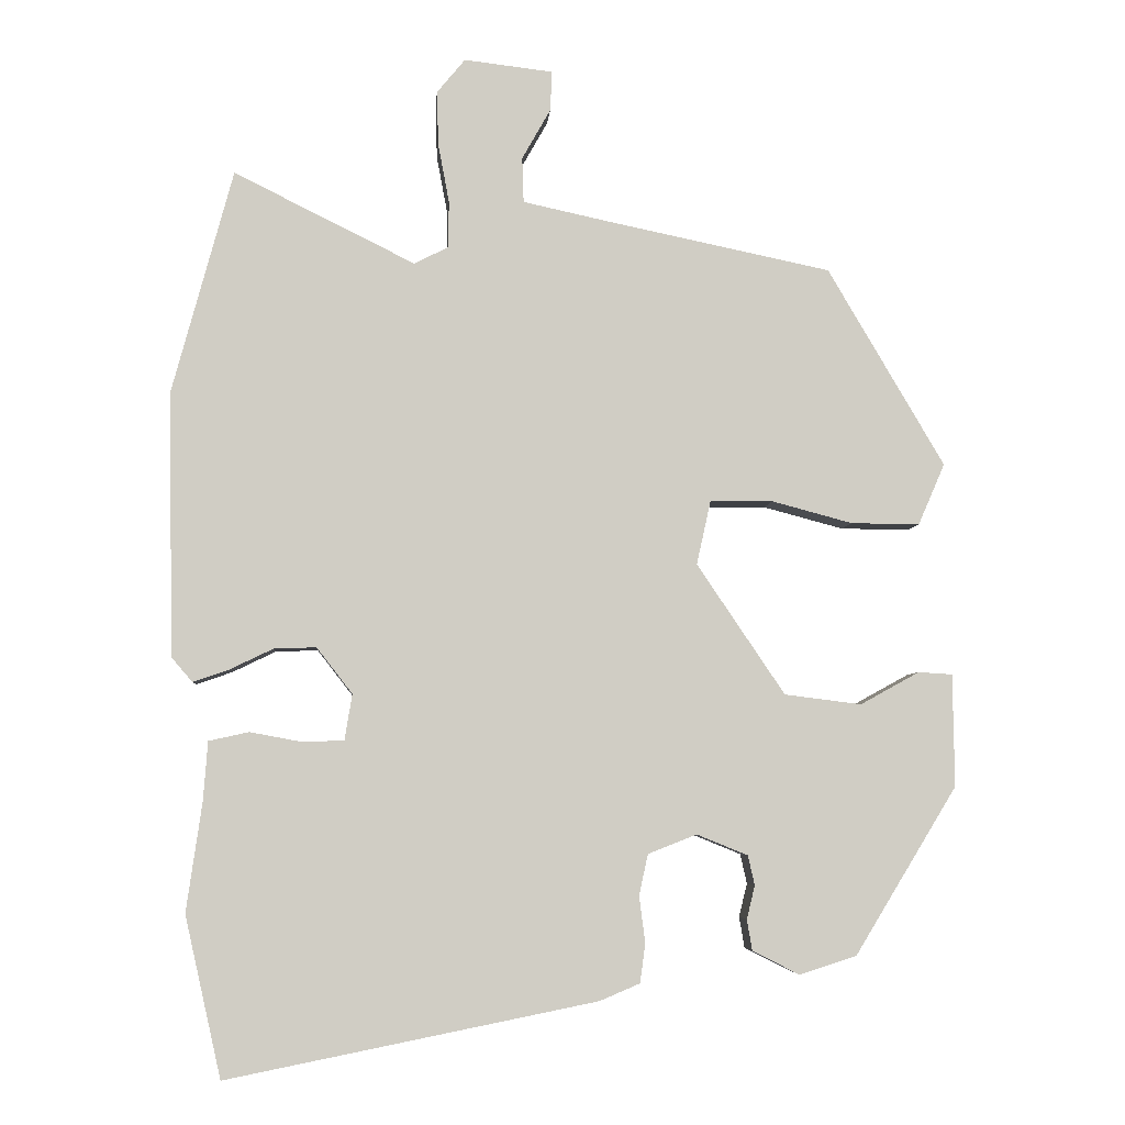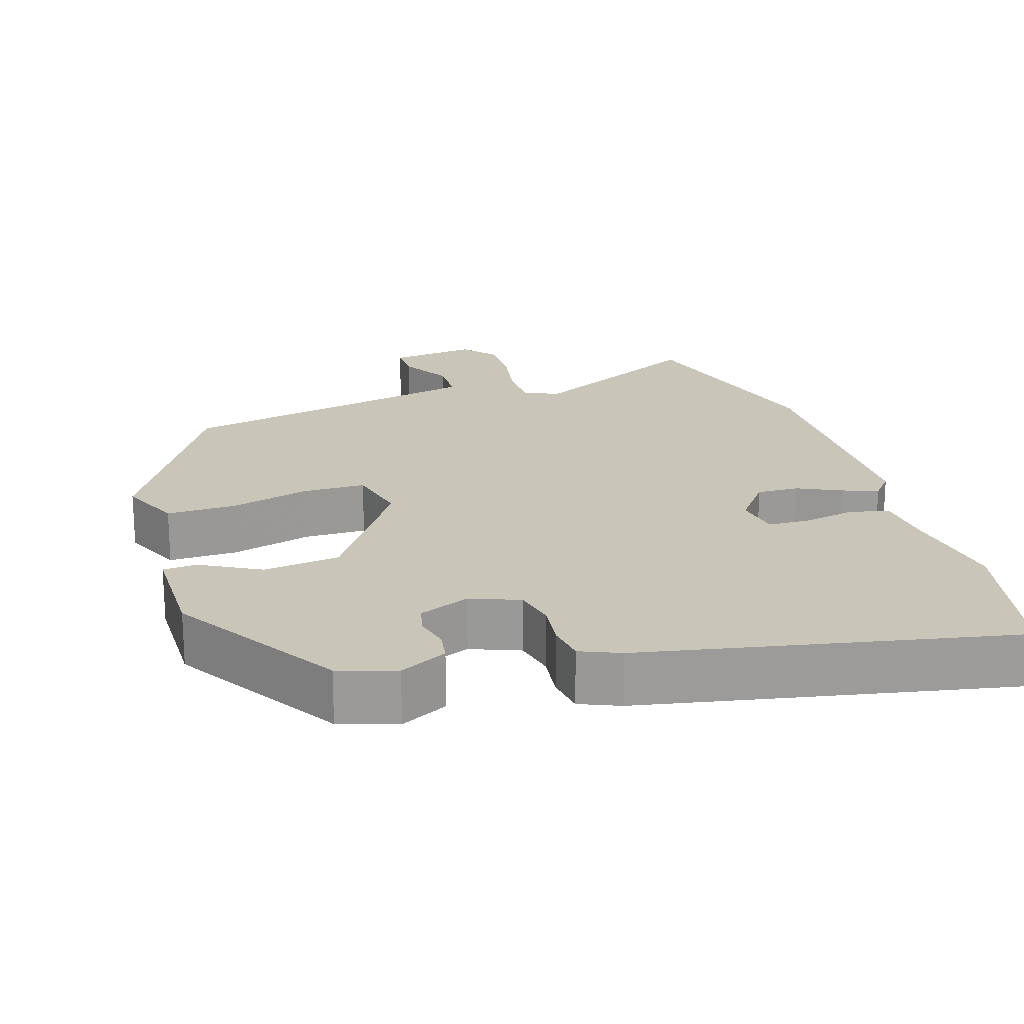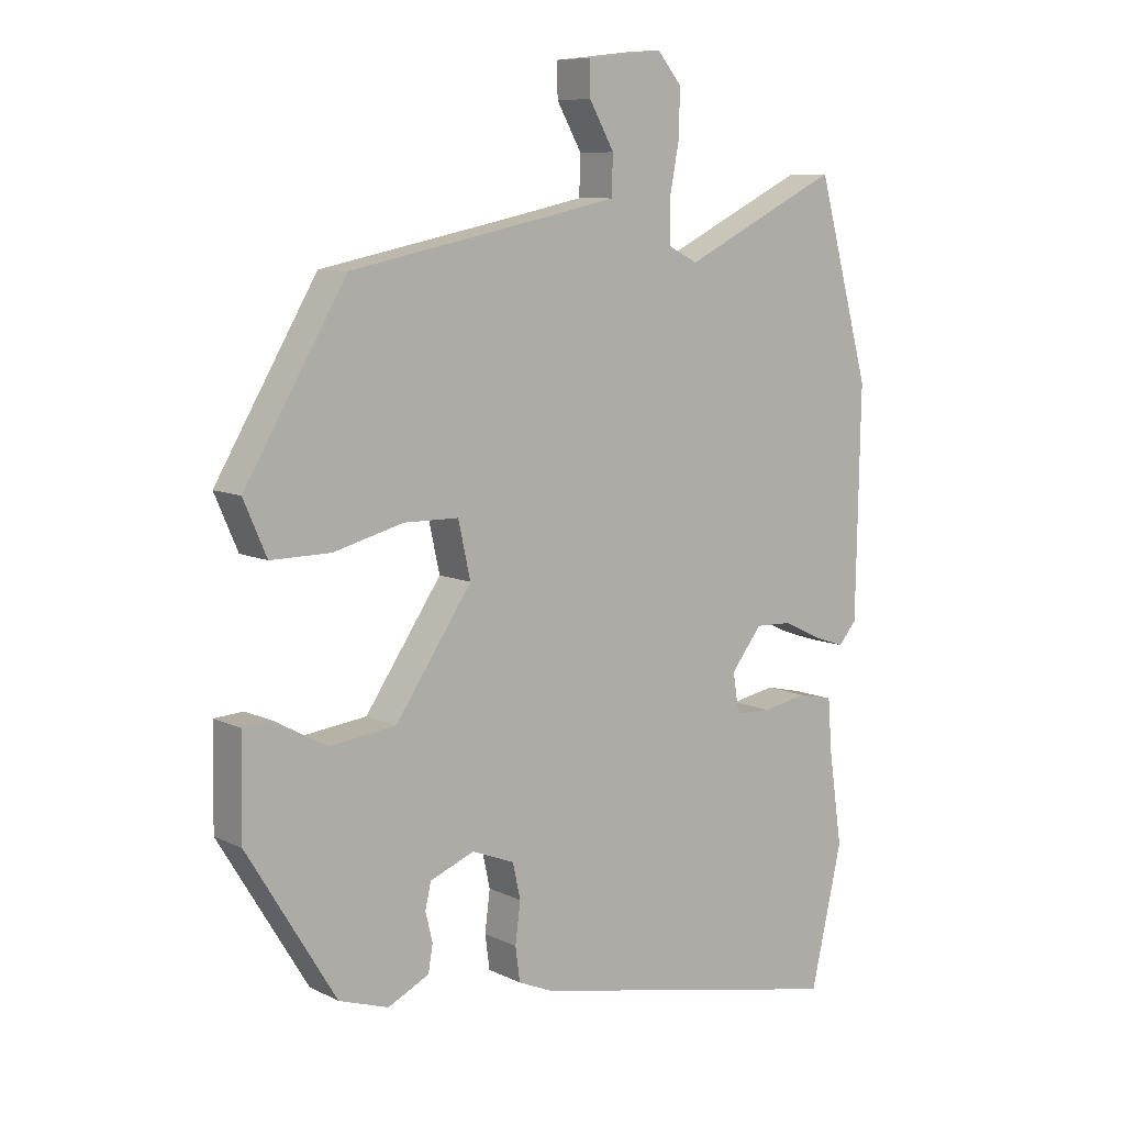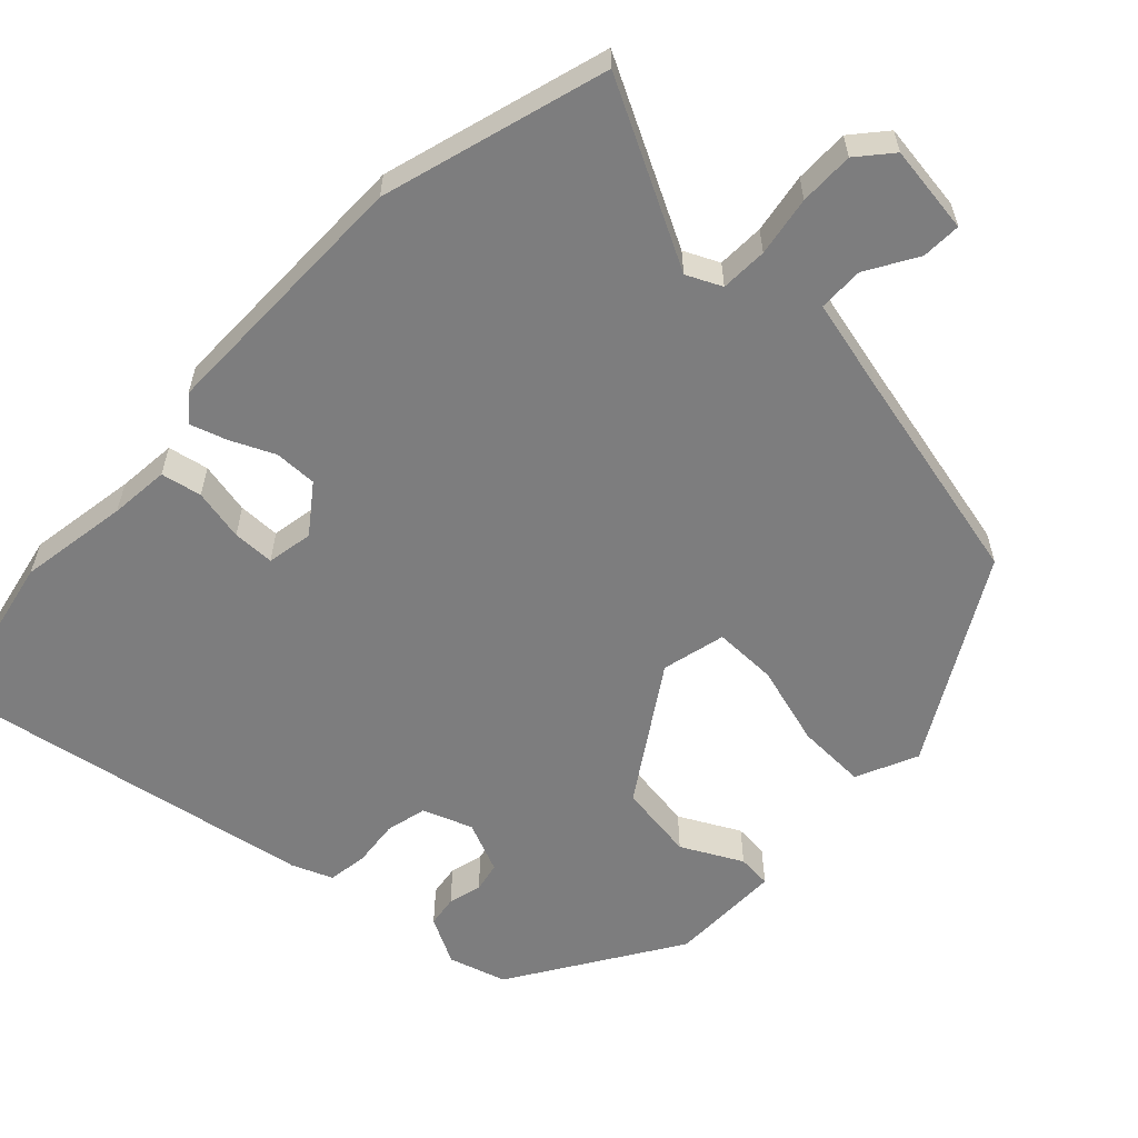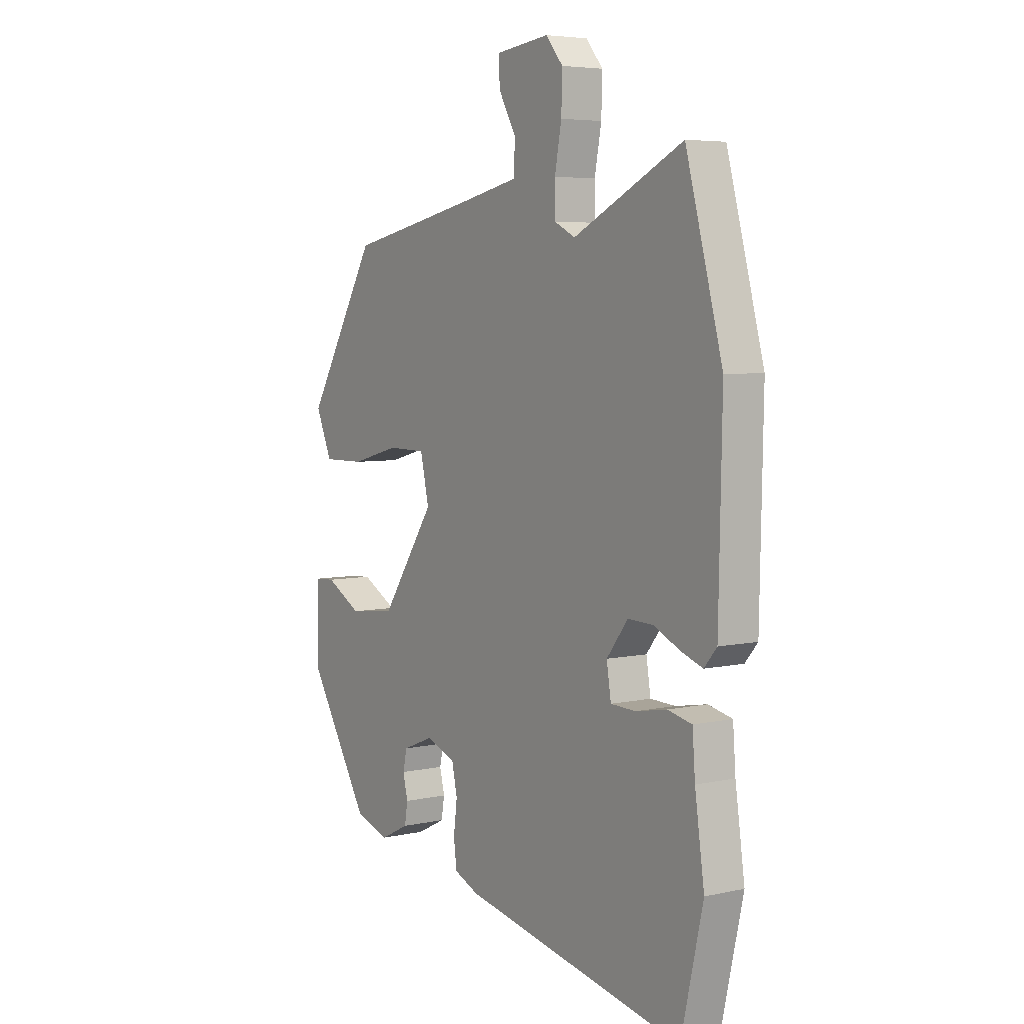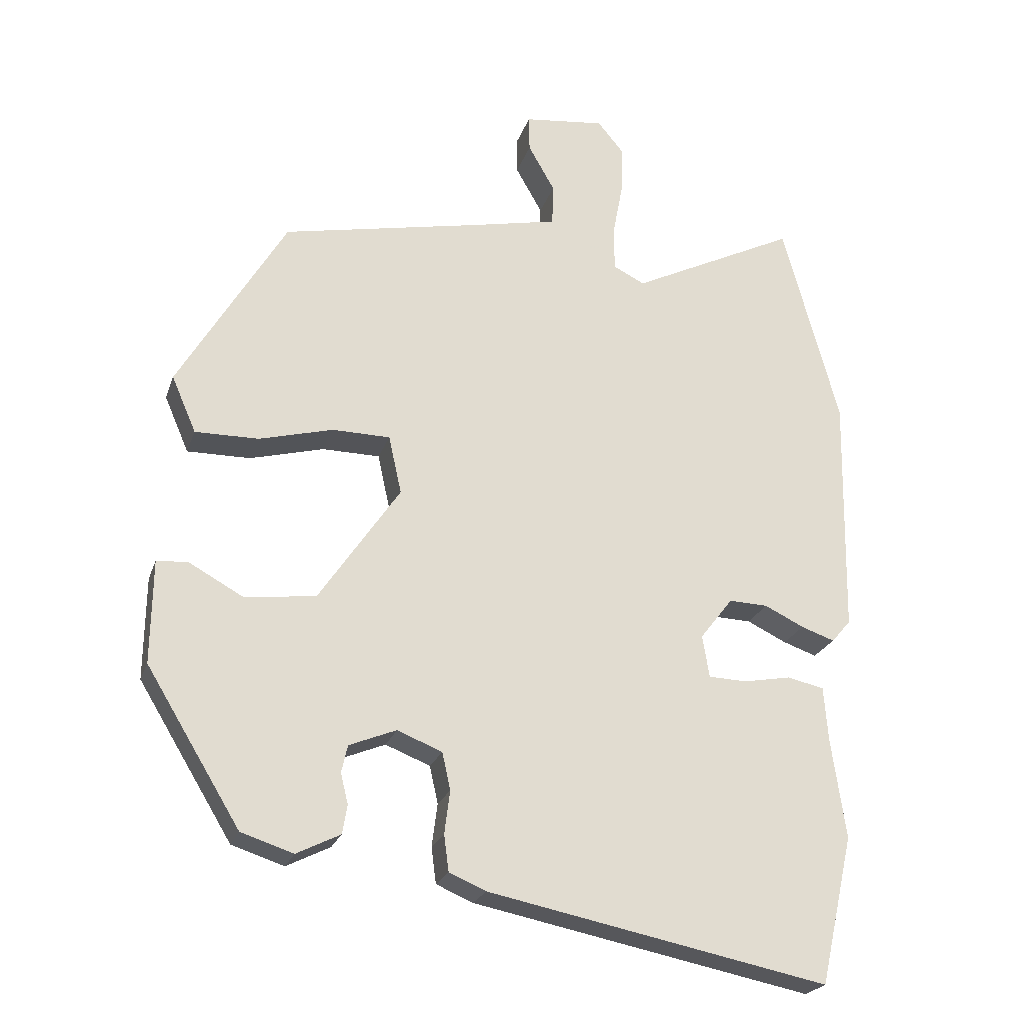
<metadata>
{"format":"obj","ext":"obj","renderer":"f3d","projection":"perspective","resolution":1024,"background":"white","views":[{"elev":-5.4,"azim":-4.4,"up":"+Z"},{"elev":20.6,"azim":162.2,"up":"+Y"},{"elev":8.7,"azim":142.1,"up":"+Z"},{"elev":-59.1,"azim":-44.6,"up":"+Y"},{"elev":5.4,"azim":-124.5,"up":"+Z"},{"elev":-23.3,"azim":163.7,"up":"+Z"}]}
</metadata>
<code>
v 0.37 0.07 -0.452
v 0.293 0.07 -0.477
v 0.229 0.07 -0.445
v 0.222 0.07 -0.403
v 0.233 0.07 -0.358
v 0.224 0.07 -0.318
v 0.155 0.07 -0.29
v 0.089 0.07 -0.316
v 0.077 0.07 -0.371
v 0.085 0.07 -0.434
v 0.078 0.07 -0.487
v 0.024 0.07 -0.51
v -0.475 0.07 -0.61
v -0.524 0.07 -0.393
v -0.503 0.07 -0.246
v -0.497 0.07 -0.166
v -0.443 0.07 -0.154
v -0.373 0.07 -0.167
v -0.317 0.07 -0.165
v -0.307 0.07 -0.103
v -0.355 0.07 -0.041
v -0.412 0.07 -0.043
v -0.47 0.07 -0.071
v -0.519 0.07 -0.088
v -0.547 0.07 -0.055
v -0.554 0.07 0.3
v -0.472 0.07 0.603
v -0.228 0.07 0.482
v -0.182 0.07 0.505
v -0.181 0.07 0.568
v -0.196 0.07 0.648
v -0.198 0.07 0.721
v -0.16 0.07 0.767
v -0.041 0.07 0.753
v -0.042 0.07 0.7
v -0.081 0.07 0.631
v -0.079 0.07 0.57
v 0.046 0.07 0.543
v 0.341 0.07 0.482
v 0.499 0.07 0.214
v 0.463 0.07 0.131
v 0.37 0.07 0.132
v 0.261 0.07 0.161
v 0.176 0.07 0.16
v 0.157 0.07 0.074
v 0.276 0.07 -0.102
v 0.38 0.07 -0.115
v 0.46 0.07 -0.071
v 0.506 0.07 -0.074
v 0.508 0.07 -0.226
v 0.37 0 -0.452
v 0.293 0 -0.477
v 0.229 0 -0.445
v 0.222 0 -0.403
v 0.233 0 -0.358
v 0.224 0 -0.318
v 0.155 0 -0.29
v 0.089 0 -0.316
v 0.077 0 -0.371
v 0.085 0 -0.434
v 0.078 0 -0.487
v 0.024 0 -0.51
v -0.475 0 -0.61
v -0.524 0 -0.393
v -0.503 0 -0.246
v -0.497 0 -0.166
v -0.443 0 -0.154
v -0.373 0 -0.167
v -0.317 0 -0.165
v -0.307 0 -0.103
v -0.355 0 -0.041
v -0.412 0 -0.043
v -0.47 0 -0.071
v -0.519 0 -0.088
v -0.547 0 -0.055
v -0.554 0 0.3
v -0.472 0 0.603
v -0.228 0 0.482
v -0.182 0 0.505
v -0.181 0 0.568
v -0.196 0 0.648
v -0.198 0 0.721
v -0.16 0 0.767
v -0.041 0 0.753
v -0.042 0 0.7
v -0.081 0 0.631
v -0.079 0 0.57
v 0.046 0 0.543
v 0.341 0 0.482
v 0.499 0 0.214
v 0.463 0 0.131
v 0.37 0 0.132
v 0.261 0 0.161
v 0.176 0 0.16
v 0.157 0 0.074
v 0.276 0 -0.102
v 0.38 0 -0.115
v 0.46 0 -0.071
v 0.506 0 -0.074
v 0.508 0 -0.226
f 3 4 5
f 2 3 5
f 1 2 5
f 50 1 5
f 49 50 5
f 48 49 5
f 47 48 5
f 46 47 5 6
f 45 46 6 7
f 41 42 43
f 40 41 43
f 39 40 43
f 38 39 43
f 37 38 43 44
f 34 35 36
f 33 34 36
f 32 33 36
f 31 32 36
f 30 31 36
f 29 30 36 37
f 26 27 28
f 25 26 28
f 24 25 28
f 23 24 28
f 22 23 28
f 21 22 28 29
f 37 44 45
f 29 37 45
f 21 29 45
f 20 21 45
f 15 16 17 18
f 15 18 19
f 14 15 19
f 13 14 19
f 12 13 19
f 11 12 19
f 10 11 19
f 9 10 19
f 45 7 8
f 20 45 8
f 19 20 8
f 8 9 19
f 55 54 53
f 55 53 52
f 55 52 51
f 55 51 100
f 55 100 99
f 55 99 98
f 55 98 97
f 56 55 97 96
f 57 56 96 95
f 93 92 91
f 93 91 90
f 93 90 89
f 93 89 88
f 94 93 88 87
f 86 85 84
f 86 84 83
f 86 83 82
f 86 82 81
f 86 81 80
f 87 86 80 79
f 78 77 76
f 78 76 75
f 78 75 74
f 78 74 73
f 78 73 72
f 79 78 72 71
f 95 94 87
f 95 87 79
f 95 79 71
f 95 71 70
f 68 67 66 65
f 69 68 65
f 69 65 64
f 69 64 63
f 69 63 62
f 69 62 61
f 69 61 60
f 69 60 59
f 58 57 95
f 58 95 70
f 58 70 69
f 69 59 58
f 1 51 52 2
f 2 52 53 3
f 3 53 54 4
f 4 54 55 5
f 5 55 56 6
f 6 56 57 7
f 7 57 58 8
f 8 58 59 9
f 9 59 60 10
f 10 60 61 11
f 11 61 62 12
f 12 62 63 13
f 13 63 64 14
f 14 64 65 15
f 15 65 66 16
f 16 66 67 17
f 17 67 68 18
f 18 68 69 19
f 19 69 70 20
f 20 70 71 21
f 21 71 72 22
f 22 72 73 23
f 23 73 74 24
f 24 74 75 25
f 25 75 76 26
f 26 76 77 27
f 27 77 78 28
f 28 78 79 29
f 29 79 80 30
f 30 80 81 31
f 31 81 82 32
f 32 82 83 33
f 33 83 84 34
f 34 84 85 35
f 35 85 86 36
f 36 86 87 37
f 37 87 88 38
f 38 88 89 39
f 39 89 90 40
f 40 90 91 41
f 41 91 92 42
f 42 92 93 43
f 43 93 94 44
f 44 94 95 45
f 45 95 96 46
f 46 96 97 47
f 47 97 98 48
f 48 98 99 49
f 49 99 100 50
f 50 100 51 1

</code>
